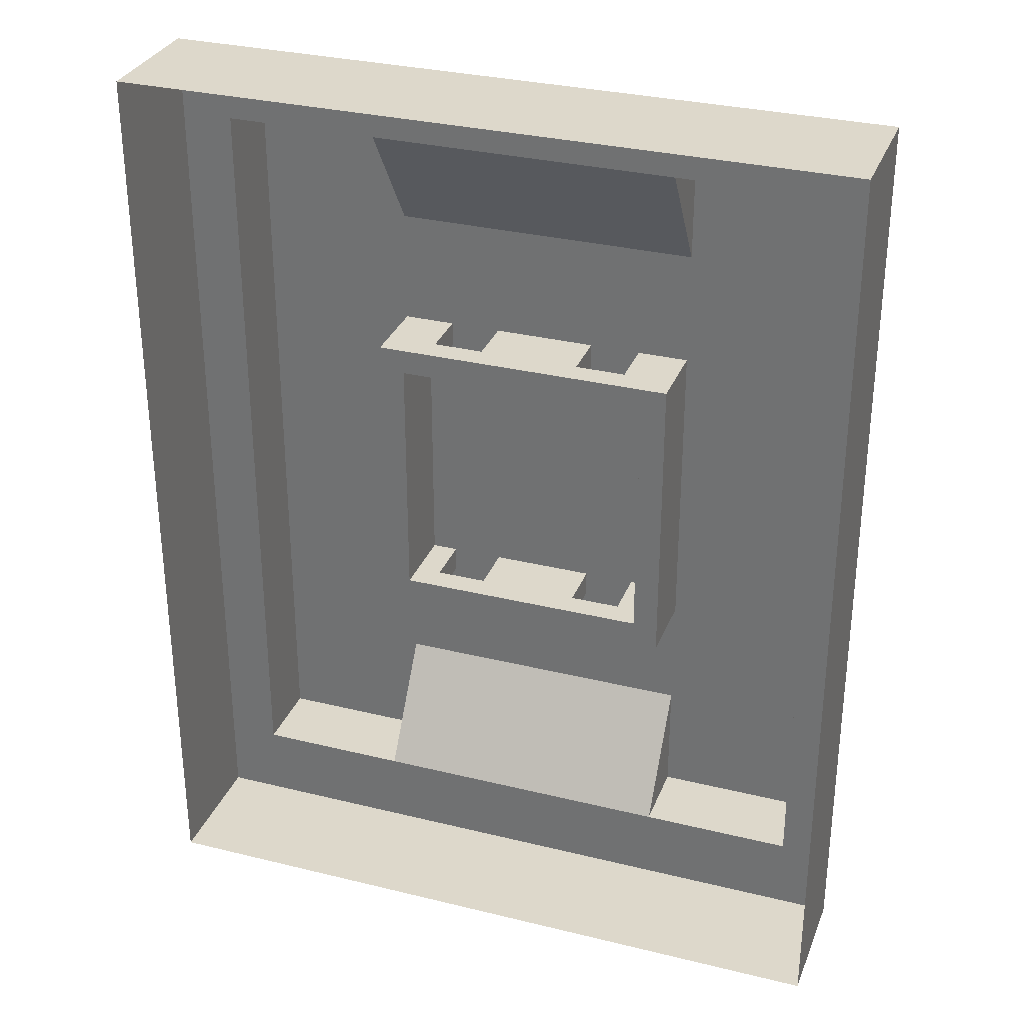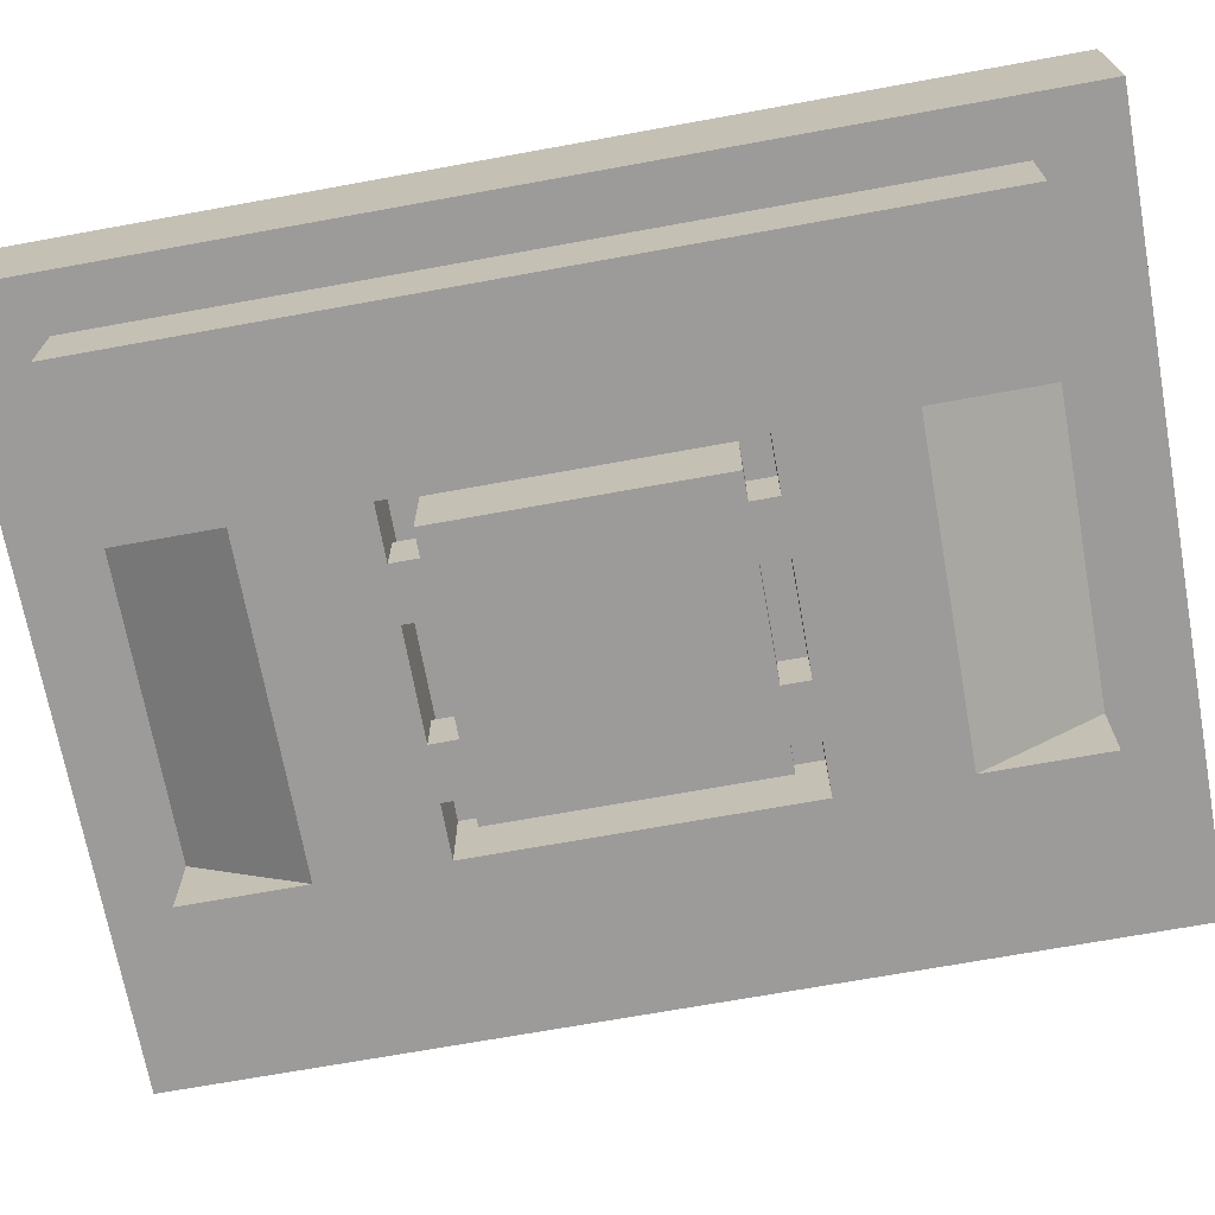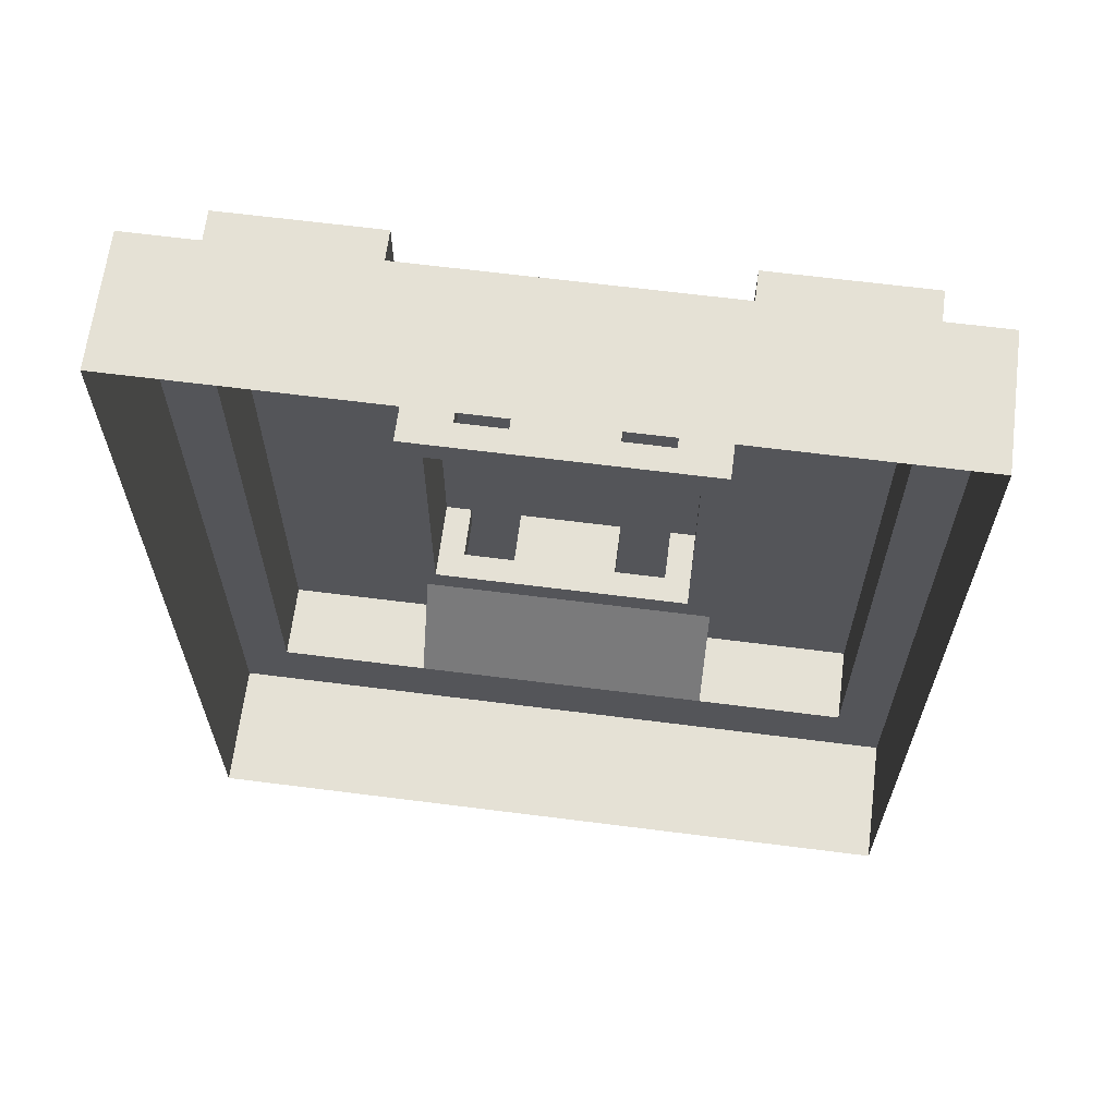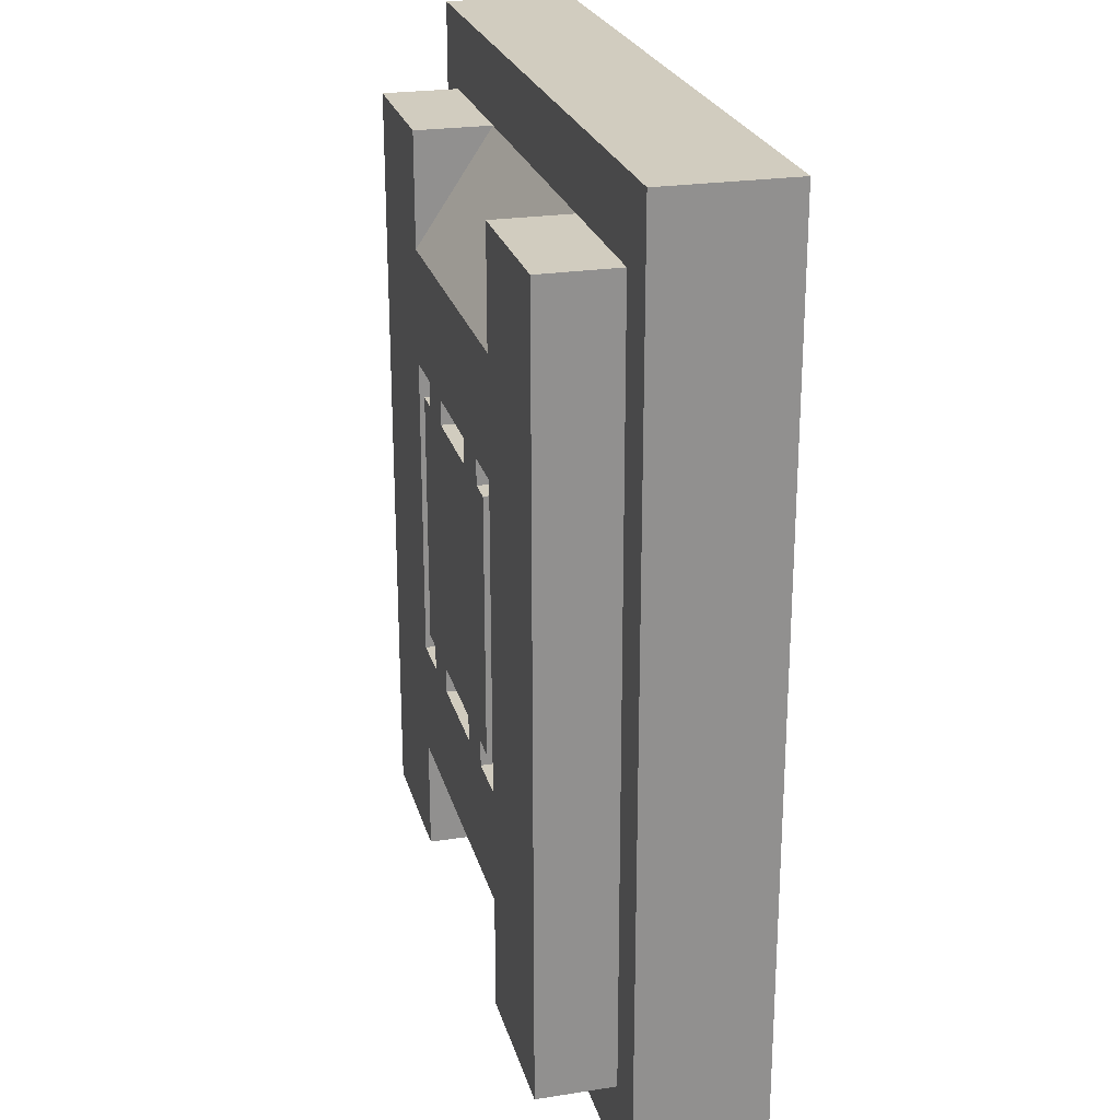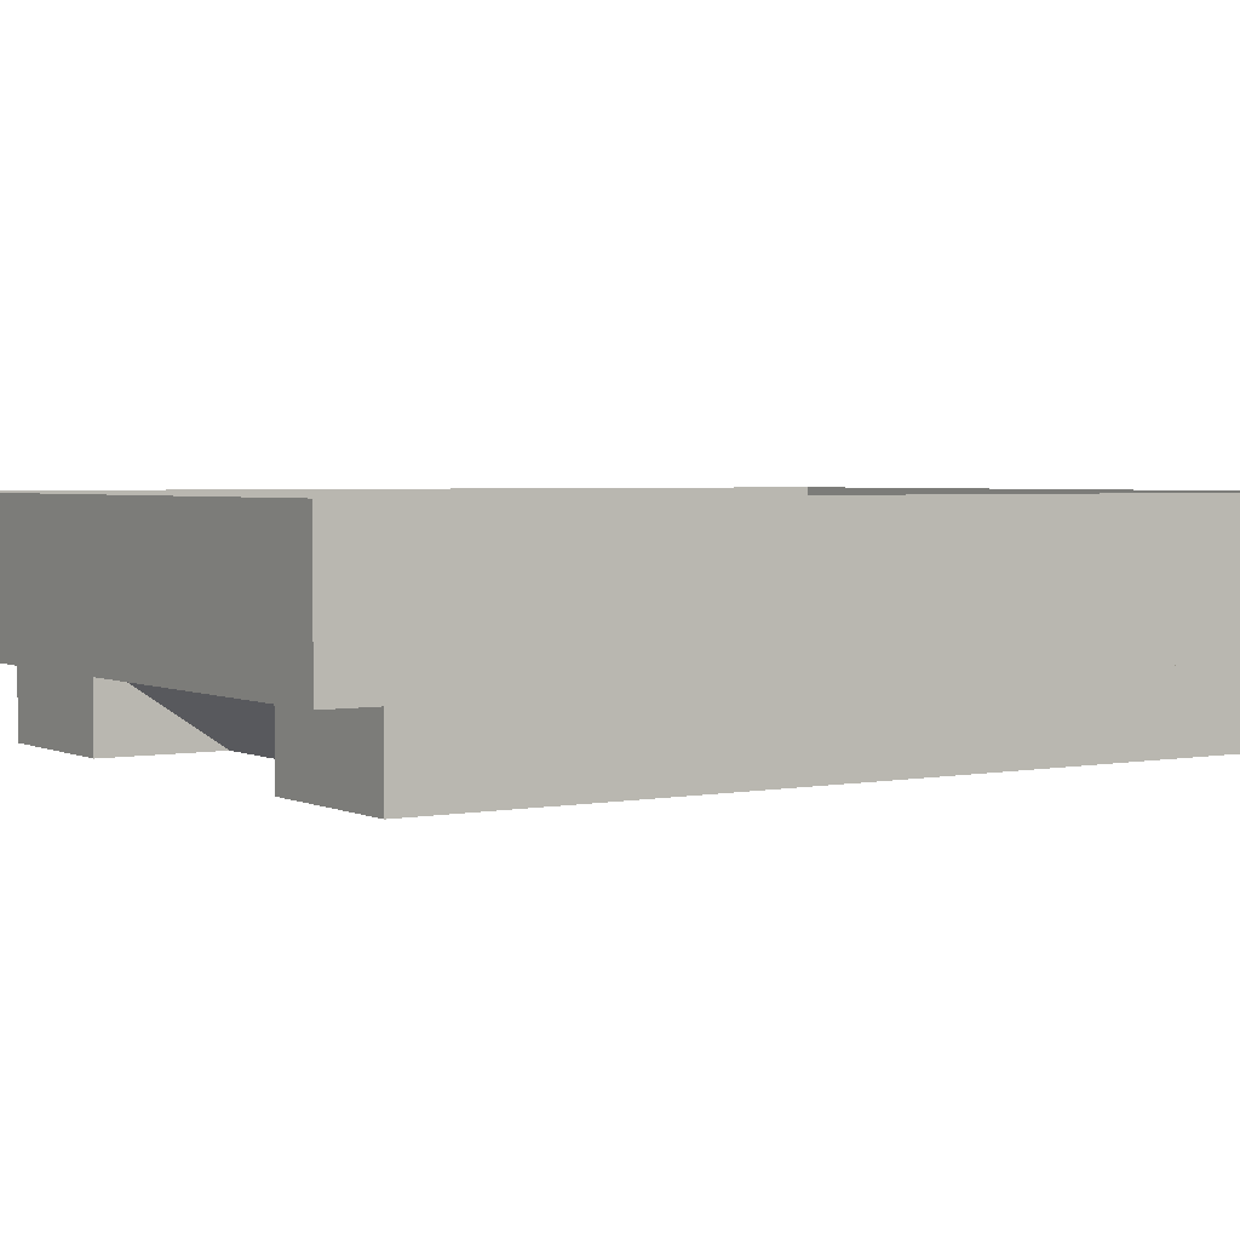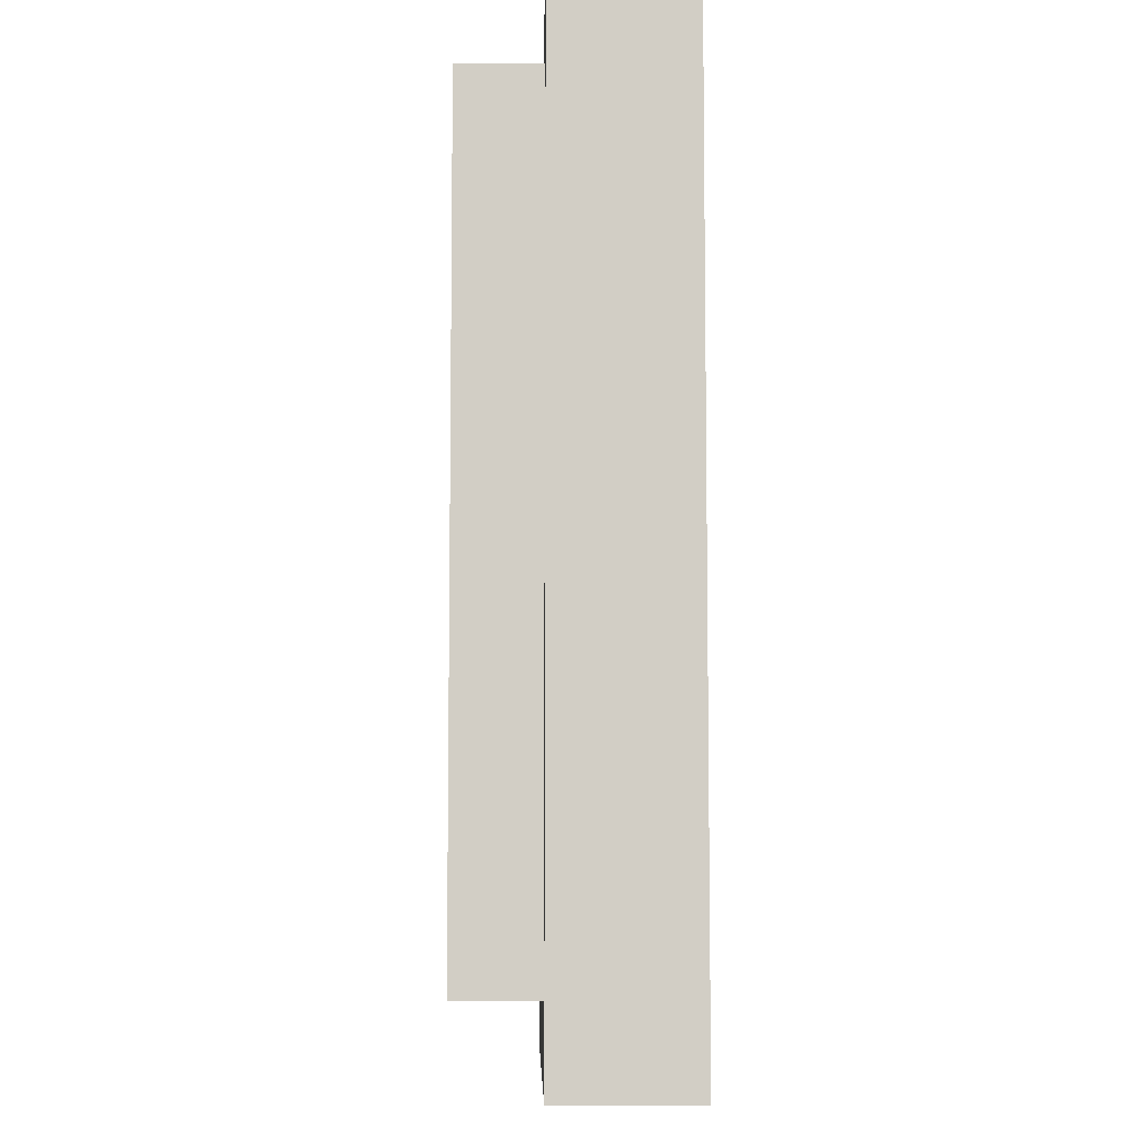
<metadata>
{"format":"obj","ext":"obj","renderer":"f3d","projection":"perspective","resolution":1024,"background":"white","views":[{"elev":31.3,"azim":19.3,"up":"+Y"},{"elev":-69.9,"azim":-79.7,"up":"+Z"},{"elev":64.9,"azim":7.3,"up":"+Y"},{"elev":24.2,"azim":-104.4,"up":"+Y"},{"elev":3.0,"azim":56.4,"up":"+Z"},{"elev":-7.4,"azim":-91.0,"up":"+Y"}]}
</metadata>
<code>
o Plane
v 12 15 0
v 12 18 8
v 12 15 3
v 6 15 0
v 12 6 0
v 6 6 0
v 5 6 0
v 6 5 0
v 5 5 0
v 5 6 3
v 6 5 3
v 6 6 3
v 5 5 3
v 4 6 0
v 2 6 0
v 4 5 0
v 2 5 0
v 4 6 3
v 2 6 3
v 4 5 3
v 2 5 3
v 4 6 2
v 2 6 2
v 2 5 2
v 4 5 2
v 12 18 3
v 14 15 3
v 14 18 3
v 6 10.5 0
v 6 15 3
v 14 15 8
v 14 18 8
v -12 15 0
v -12 18 8
v -12 15 3
v 0 15 3
v -6 15 0
v -12 6 0
v 0 6 0
v -6 6 0
v 0 5 0
v -5 6 0
v -6 5 0
v -5 5 0
v 0 5 3
v 0 6 3
v -5 6 3
v -6 5 3
v -6 6 3
v -5 5 3
v -4 6 0
v -2 6 0
v -4 5 0
v -2 5 0
v -4 6 3
v -2 6 3
v -4 5 3
v -2 5 3
v -4 6 2
v -2 6 2
v -2 5 2
v -4 5 2
v -12 18 3
v 0 18 3
v -14 15 3
v -14 18 3
v 0 10.5 0
v -6 10.5 0
v -6 15 3
v 0 18 8
v -14 15 8
v -14 18 8
v 12 -15 0
v 12 0 0
v 12 -18 8
v 12 -15 3
v 12 0 3
v 6 -15 0
v 12 -6 0
v 6 0 0
v 6 -6 0
v 5 0 0
v 5 -6 0
v 6 -5 0
v 5 -5 0
v 5 0 3
v 6 0 3
v 5 -6 3
v 6 -5 3
v 6 -6 3
v 5 -5 3
v 4 -6 0
v 2 -6 0
v 4 -5 0
v 2 -5 0
v 4 -6 3
v 2 -6 3
v 4 -5 3
v 2 -5 3
v 4 -6 2
v 2 -6 2
v 2 -5 2
v 4 -5 2
v 12 -18 3
v 14 -15 3
v 14 0 3
v 14 -18 3
v 6 -10.5 0
v 6 -15 3
v 14 -15 8
v 14 0 8
v 14 -18 8
v -12 -15 0
v -12 0 0
v -12 -18 8
v 0 0 0
v -12 -15 3
v -12 0 3
v 0 -15 3
v -6 -15 0
v -12 -6 0
v 0 -6 0
v -6 0 0
v -6 -6 0
v 0 -5 0
v -5 0 0
v -5 -6 0
v -6 -5 0
v -5 -5 0
v 0 -5 3
v 0 -6 3
v -5 0 3
v -6 0 3
v -5 -6 3
v -6 -5 3
v -6 -6 3
v -5 -5 3
v -4 -6 0
v -2 -6 0
v -4 -5 0
v -2 -5 0
v -4 -6 3
v -2 -6 3
v -4 -5 3
v -2 -5 3
v -4 -6 2
v -2 -6 2
v -2 -5 2
v -4 -5 2
v -12 -18 3
v 0 -18 3
v -14 -15 3
v -14 0 3
v -14 -18 3
v 0 -10.5 0
v -6 -10.5 0
v -6 -15 3
v 0 -18 8
v -14 -15 8
v -14 0 8
v -14 -18 8
f 29 4 30
f 3 1 5
f 67 30 36
f 13 20 25
f 5 8 74
f 1 29 5
f 17 41 116
f 82 13 9
f 19 45 21
f 11 86 87
f 12 13 11
f 7 12 6
f 8 87 80
f 46 19 23
f 6 11 8
f 14 22 7
f 23 18 22
f 10 20 13
f 18 21 20
f 17 24 41
f 25 21 24
f 14 25 22
f 17 14 15
f 24 15 23
f 24 22 25
f 30 26 64
f 3 28 26
f 77 27 3
f 29 14 7
f 3 4 1
f 27 32 28
f 26 70 64
f 28 2 26
f 106 31 27
f 68 69 37
f 38 35 118
f 69 67 36
f 62 50 44
f 123 43 114
f 40 68 38
f 116 54 126
f 50 126 44
f 45 56 58
f 132 48 133
f 50 49 48
f 49 42 40
f 133 43 123
f 60 46 39
f 48 40 43
f 47 59 42
f 55 60 59
f 57 47 50
f 58 55 57
f 45 61 41
f 58 62 61
f 62 51 59
f 51 54 52
f 52 61 60
f 59 61 62
f 63 35 69
f 66 35 63
f 65 118 35
f 51 67 68
f 37 35 33
f 72 65 66
f 70 63 64
f 34 66 63
f 71 153 65
f 108 109 78
f 79 76 77
f 109 155 119
f 103 91 85
f 80 84 74
f 81 108 79
f 116 95 82
f 91 82 85
f 130 97 99
f 86 89 87
f 91 90 89
f 90 83 81
f 87 84 80
f 101 131 122
f 89 81 84
f 88 100 83
f 96 101 100
f 98 88 91
f 99 96 98
f 130 102 125
f 99 103 102
f 103 92 100
f 92 95 93
f 93 102 101
f 100 102 103
f 104 76 109
f 107 76 104
f 105 77 76
f 92 155 108
f 78 76 73
f 112 105 107
f 158 104 151
f 75 107 104
f 110 106 105
f 156 120 157
f 117 113 121
f 155 157 119
f 137 144 149
f 121 128 114
f 113 156 121
f 141 125 116
f 126 137 129
f 143 130 145
f 135 132 133
f 136 137 135
f 127 136 124
f 128 133 123
f 131 143 147
f 124 135 128
f 138 146 127
f 147 142 146
f 134 144 137
f 142 145 144
f 141 148 125
f 149 145 148
f 138 149 146
f 141 138 139
f 148 139 147
f 148 146 149
f 157 150 151
f 117 154 150
f 118 152 117
f 156 138 127
f 117 120 113
f 152 161 154
f 150 158 151
f 154 115 150
f 153 159 152
f 5 74 77
f 77 3 5
f 67 29 30
f 25 16 9
f 9 13 25
f 80 74 8
f 5 6 8
f 6 5 29
f 1 4 29
f 116 82 17
f 16 17 82
f 82 9 16
f 82 86 13
f 19 46 45
f 11 13 86
f 12 10 13
f 7 10 12
f 8 11 87
f 23 15 39
f 39 46 23
f 6 12 11
f 10 7 22
f 22 18 10
f 23 19 18
f 10 18 20
f 18 19 21
f 45 41 24
f 24 21 45
f 25 20 21
f 14 16 25
f 17 16 14
f 24 17 15
f 24 23 22
f 64 36 30
f 30 3 26
f 3 27 28
f 77 106 27
f 7 6 29
f 29 67 15
f 15 14 29
f 67 39 15
f 3 30 4
f 27 31 32
f 26 2 70
f 28 32 2
f 106 111 31
f 118 114 38
f 38 33 35
f 69 68 67
f 44 53 62
f 62 57 50
f 38 114 43
f 43 40 38
f 33 38 68
f 68 37 33
f 44 126 53
f 116 41 54
f 53 126 54
f 50 132 126
f 45 46 56
f 132 50 48
f 50 47 49
f 49 47 42
f 133 48 43
f 39 52 60
f 60 56 46
f 48 49 40
f 51 42 59
f 47 55 59
f 55 56 60
f 57 55 47
f 58 56 55
f 54 41 61
f 45 58 61
f 58 57 62
f 62 53 51
f 51 53 54
f 52 54 61
f 59 60 61
f 69 36 64
f 64 63 69
f 66 65 35
f 65 153 118
f 68 40 42
f 51 52 67
f 68 42 51
f 39 67 52
f 37 69 35
f 72 71 65
f 70 34 63
f 34 72 66
f 71 160 153
f 77 74 79
f 79 73 76
f 109 108 155
f 85 94 103
f 103 98 91
f 79 74 84
f 84 81 79
f 73 79 108
f 108 78 73
f 85 82 94
f 116 125 95
f 94 82 95
f 91 86 82
f 130 131 97
f 86 91 89
f 91 88 90
f 90 88 83
f 87 89 84
f 122 93 101
f 101 97 131
f 89 90 81
f 92 83 100
f 88 96 100
f 96 97 101
f 98 96 88
f 99 97 96
f 95 125 102
f 130 99 102
f 99 98 103
f 103 94 92
f 92 94 95
f 93 95 102
f 100 101 102
f 109 119 151
f 151 104 109
f 107 105 76
f 105 106 77
f 108 81 83
f 92 93 155
f 108 83 92
f 122 155 93
f 78 109 76
f 112 110 105
f 158 75 104
f 75 112 107
f 110 111 106
f 121 114 118
f 118 117 121
f 155 156 157
f 149 140 129
f 129 137 149
f 123 114 128
f 121 124 128
f 124 121 156
f 113 120 156
f 116 126 141
f 140 141 126
f 126 129 140
f 126 132 137
f 143 131 130
f 135 137 132
f 136 134 137
f 127 134 136
f 128 135 133
f 147 139 122
f 122 131 147
f 124 136 135
f 134 127 146
f 146 142 134
f 147 143 142
f 134 142 144
f 142 143 145
f 130 125 148
f 148 145 130
f 149 144 145
f 138 140 149
f 141 140 138
f 148 141 139
f 148 147 146
f 151 119 157
f 157 117 150
f 117 152 154
f 118 153 152
f 127 124 156
f 156 155 139
f 139 138 156
f 155 122 139
f 117 157 120
f 152 159 161
f 150 115 158
f 154 161 115
f 153 160 159

</code>
